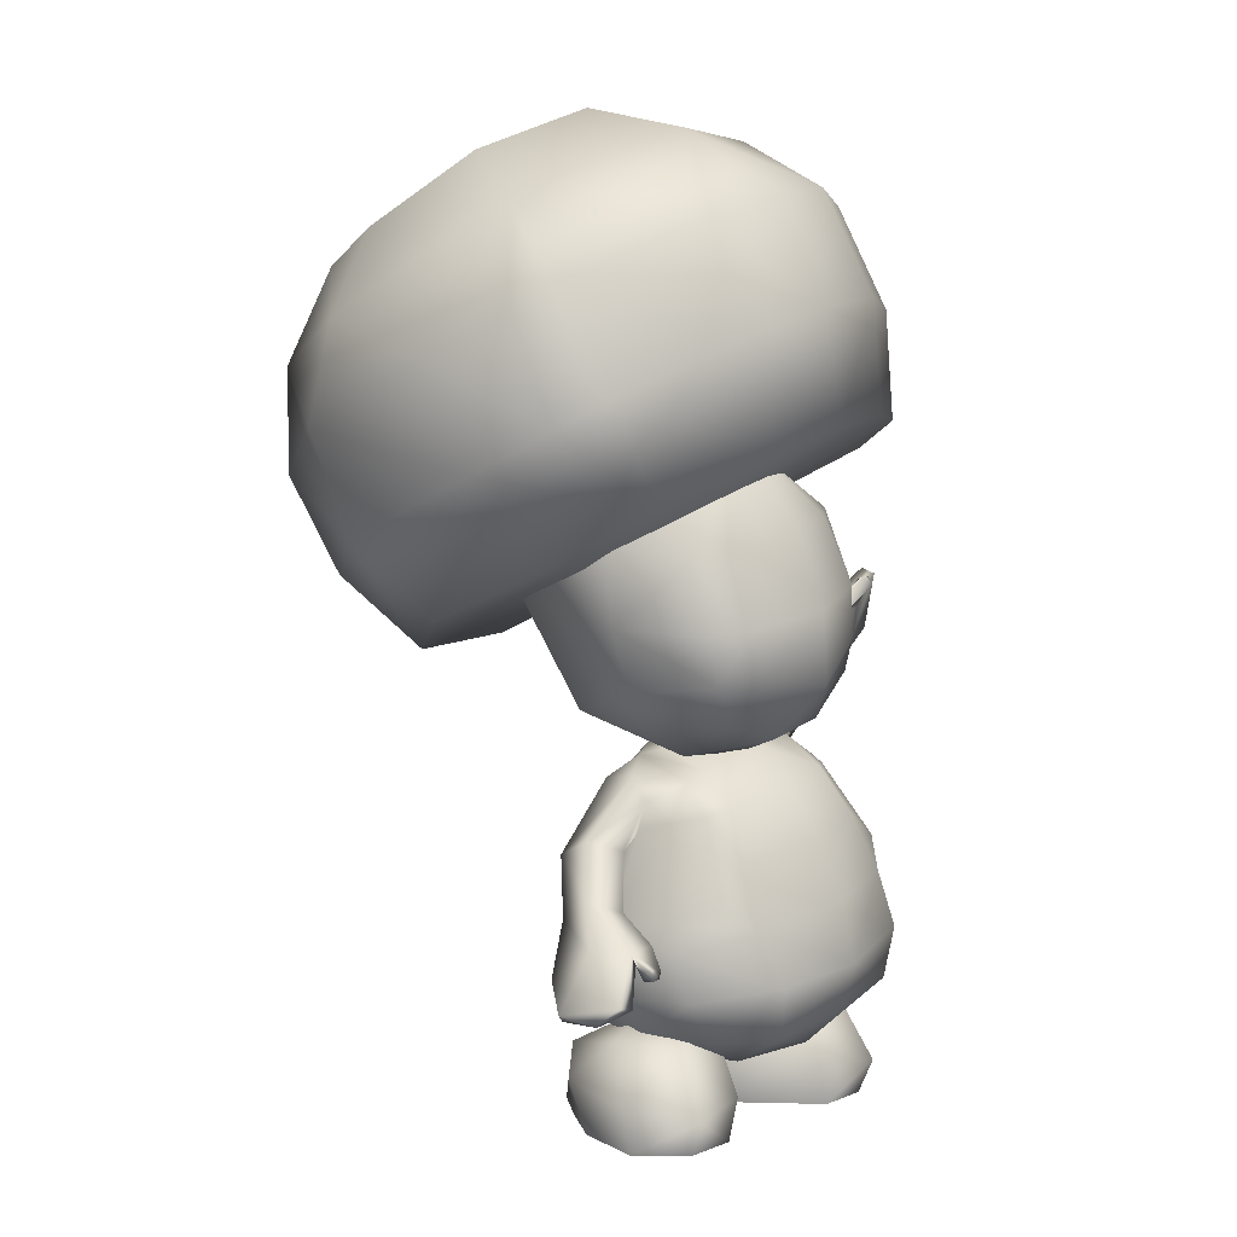
<metadata>
{"format":"obj","ext":"obj","renderer":"f3d","projection":"perspective","resolution":1024,"background":"white","views":[{"elev":4.8,"azim":-52.1,"up":"+Y"}]}
</metadata>
<code>
g Toad_ByeByeAnime2
v -0.4896 1.366 -0.1018
v -0.4899 1.294 0.191
v -0.3519 1.229 0.205
v -0.07249 1.247 -0.1352
v -0.6058 1.444 0.1828
v -0.08205 1.218 0.2299
v -0.2239 1.288 0.4569
v -0.428 1.349 0.446
v 0.1608 1.339 0.2273
v 0.2555 1.525 -0.06981
v 0.2611 1.454 0.2236
v 0.3057 1.639 0.2223
v 0.2944 1.862 0.2226
v 0.2283 1.901 -0.2042
v -0.0002309 1.336 0.4665
v -0.1501 1.461 0.6056
v 0.1614 1.475 0.4712
v 0.1931 1.628 0.4662
v 0.04726 1.594 0.5729
v 0.06167 1.761 0.5608
v -0.2024 1.701 0.6294
v 0.1598 1.781 0.4489
v 0.09938 2.004 0.4304
v -0.005347 1.984 0.4958
v 0.2053 2.097 0.2102
v -0.3031 2.217 0.4072
v -0.2499 1.935 0.5707
v -0.4861 1.881 0.4751
v -0.5841 1.858 0.4011
v -0.4614 1.649 0.5383
v -0.3812 1.503 0.5545
v -0.5203 1.477 0.4632
v -0.5509 1.63 0.4459
v -0.6866 1.653 0.1802
v -0.7004 1.903 0.171
v -0.6074 1.723 -0.2401
v -0.104 1.441 -0.3689
v -0.1624 1.734 -0.4664
v -0.104 1.441 -0.3689
v -0.1624 1.734 -0.4664
v 0.1532 1.157 0.3824
v 0.2239 1.005 0.4564
v -0.05599 0.9671 0.5189
v -0.08185 1.136 0.4186
v -0.09553 1.256 0.2791
v 0.06508 1.28 0.1711
v 0.06241 1.282 0.04631
v 0.05098 1.346 0.04629
v -0.08197 1.255 -0.07239
v -0.306 1.075 0.3628
v -0.3257 0.9071 0.4329
v -0.09553 1.256 0.2791
v -0.2719 1.18 0.2318
v -0.2339 1.227 0.03365
v -0.2451 1.289 0.03364
v -0.08197 1.255 -0.07239
v 0.5417 0.6674 0.3808
v 0.4863 0.4823 0.3574
v 0.3264 0.448 0.5244
v 0.55 0.5051 0.151
v 0.5949 0.6758 0.1452
v 0.34 0.3307 0.3254
v 0.0759 0.2602 0.3873
v 0.04478 0.3953 0.5509
v 0.09009 0.2504 0.09539
v 0.4035 0.3535 0.03336
v 0.08853 0.3144 -0.1361
v 0.577 0.8059 0.123
v 0.5235 0.8189 0.3463
v 0.3112 0.6281 0.575
v 0.01237 0.5616 0.6142
v 0.3051 0.8109 0.5121
v -0.0228 0.7642 0.5907
v 0.2239 1.005 0.4564
v -0.05599 0.9671 0.5189
v -0.2345 0.3478 0.5004
v -0.1902 0.236 0.3028
v -0.382 0.3272 0.3204
v -0.2334 0.2398 0.006194
v -0.4324 0.3297 0.1091
v -0.4997 0.4814 0.3364
v -0.2867 0.5213 0.5495
v -0.5329 0.4744 0.0971
v -0.339 0.6959 0.4846
v -0.5593 0.603 0.07457
v -0.5322 0.6303 0.3013
v -0.3257 0.9071 0.4329
v -0.2001 0.4358 -0.2476
v -0.3824 0.3425 -0.06928
v 0.08853 0.3144 -0.1361
v -0.4607 0.4641 -0.1068
v -0.4655 0.5848 -0.1486
v -0.205 0.6085 -0.2865
v 0.06341 0.4816 -0.2433
v 0.03435 0.6512 -0.2763
v -0.5329 0.4744 0.0971
v -0.5593 0.603 0.07457
v -0.4324 0.3297 0.1091
v 0.5135 0.5026 -0.03106
v 0.3256 0.5297 -0.2252
v 0.55 0.5051 0.151
v 0.5949 0.6758 0.1452
v 0.5478 0.6443 -0.06381
v 0.514 0.7597 -0.1068
v 0.2737 0.694 -0.2661
v 0.06341 0.4816 -0.2433
v 0.03435 0.6512 -0.2763
v 0.577 0.8059 0.123
v 0.607 1.529 0.09295
v 0.6567 1.444 0.1192
v 0.4769 1.301 0.1227
v 0.4186 1.401 0.0905
v 0.6199 1.517 -0.01521
v 0.4336 1.388 -0.03847
v 0.493 1.291 -0.0576
v 0.6845 1.412 -0.03553
v 0.5126 1.247 0.06694
v 0.6919 1.39 0.07123
v 0.6567 1.444 0.1192
v 0.4769 1.301 0.1227
v 0.2118 1.286 0.04345
v 0.2388 1.207 -0.05247
v 0.2604 1.264 0.1167
v 0.3396 1.214 0.1361
v 0.3816 1.156 0.07753
v 0.3409 1.14 -0.01543
v 0.3816 1.156 0.07753
v 0.7238 1.669 0.09073
v 0.607 1.529 0.09295
v 0.6199 1.517 -0.01521
v 0.7657 1.623 -0.0212
v 0.6845 1.412 -0.03553
v 0.8741 1.473 -0.03243
v 0.8864 1.449 0.005796
v 0.6919 1.39 0.07123
v 0.6773 1.669 0.1483
v 0.7414 1.736 0.1699
v 0.7616 1.72 0.1265
v 0.7781 1.733 0.1649
v 0.7902 1.693 0.1517
v 0.7502 1.632 0.1394
v 0.8838 1.738 0.1236
v 0.897 1.754 0.06254
v 0.7238 1.669 0.09073
v 0.7657 1.623 -0.0212
v 0.973 1.574 -0.0195
v 0.8741 1.473 -0.03243
v 0.983 1.533 0.02108
v 0.8864 1.449 0.005796
v 0.8838 1.738 0.1236
v 0.897 1.754 0.06254
v 0.9684 1.695 0.05207
v 0.8838 1.738 0.1236
v 0.973 1.574 -0.0195
v 0.983 1.533 0.02108
v 0.7948 1.519 0.09215
v 0.8838 1.738 0.1236
v 0.983 1.533 0.02108
v 0.7502 1.632 0.1394
v 0.607 1.529 0.09295
v 0.6567 1.444 0.1192
v 0.6919 1.39 0.07123
v 0.8864 1.449 0.005796
v 0.7414 1.736 0.1699
v 0.7781 1.733 0.1649
v 0.7649 1.708 0.1899
v 0.607 1.529 0.09295
v 0.6773 1.669 0.1483
v 0.7902 1.693 0.1517
v 0.7502 1.632 0.1394
v 0.7902 1.693 0.1517
v 0.7649 1.708 0.1899
v -0.07441 1.23 -0.1348
v -0.05763 1.141 -0.1722
v 0.08611 1.167 -0.166
v 0.1297 1.243 -0.03992
v 0.2388 1.207 -0.05247
v 0.3409 1.14 -0.01543
v 0.4716 0.8669 -0.107
v 0.2442 0.8069 -0.2479
v 0.3816 1.156 0.07753
v 0.5339 0.9073 0.1212
v 0.3396 1.214 0.1361
v 0.01312 0.7657 -0.2578
v 0.3206 1.167 0.2434
v 0.2604 1.264 0.1167
v 0.1813 1.243 0.239
v 0.2341 1.158 0.3357
v 0.2118 1.286 0.04345
v 0.4762 0.9167 0.3194
v 0.3626 0.9136 0.4504
v 0.5235 0.8189 0.3463
v 0.4762 0.9167 0.3194
v 0.5339 0.9073 0.1212
v 0.577 0.8059 0.123
v 0.3051 0.8109 0.5121
v 0.3626 0.9136 0.4504
v 0.2239 1.005 0.4564
v 0.514 0.7597 -0.1068
v 0.4716 0.8669 -0.107
v 0.2442 0.8069 -0.2479
v 0.2737 0.694 -0.2661
v 0.01312 0.7657 -0.2578
v 0.03435 0.6512 -0.2763
v 0.2341 1.158 0.3357
v 0.1532 1.157 0.3824
v 0.1813 1.243 0.239
v 0.06508 1.28 0.1711
v 0.1297 1.243 -0.03992
v 0.06241 1.282 0.04631
v -0.07441 1.23 -0.1348
v -0.08197 1.255 -0.07239
v 0.983 1.533 0.02108
v 0.8838 1.738 0.1236
v 0.9684 1.695 0.05207
v -0.6301 0.7717 0.1802
v -0.5031 0.9348 0.08459
v -0.4594 0.8616 -0.0003111
v -0.5939 0.7099 0.1075
v -0.7189 0.8042 0.1249
v -0.6091 0.9739 0.01924
v -0.609 0.9214 -0.08362
v -0.7183 0.7469 0.01324
v -0.4972 0.8487 -0.07618
v -0.6251 0.6942 0.03487
v -0.5939 0.7099 0.1075
v -0.4594 0.8616 -0.0003111
v -0.4328 1.166 0.06516
v -0.3971 1.144 -0.06873
v -0.4382 1.086 0.1173
v -0.4449 0.991 0.09711
v -0.43 0.9529 0.00489
v -0.4023 1.014 -0.08409
v -0.43 0.9529 0.00489
v -0.7366 0.6763 0.2929
v -0.7189 0.8042 0.1249
v -0.6301 0.7717 0.1802
v -0.8262 0.6817 0.2017
v -0.7183 0.7469 0.01324
v -0.8178 0.5779 0.04818
v -0.7818 0.5492 0.04018
v -0.6251 0.6942 0.03487
v -0.6708 0.6944 0.3216
v -0.7067 0.6319 0.3839
v -0.7435 0.6305 0.349
v -0.7243 0.6005 0.3746
v -0.7236 0.5923 0.3316
v -0.6927 0.6295 0.2764
v -0.8031 0.5222 0.3507
v -0.8651 0.5368 0.3397
v -0.8262 0.6817 0.2017
v -0.7366 0.6763 0.2929
v -0.8889 0.4898 0.1339
v -0.8178 0.5779 0.04818
v -0.8431 0.4611 0.1121
v -0.7818 0.5492 0.04018
v -0.8031 0.5222 0.3507
v -0.8651 0.5368 0.3397
v -0.8031 0.5222 0.3507
v -0.8782 0.4724 0.2731
v -0.8889 0.4898 0.1339
v -0.8431 0.4611 0.1121
v -0.703 0.6011 0.1495
v -0.8431 0.4611 0.1121
v -0.8031 0.5222 0.3507
v -0.6927 0.6295 0.2764
v -0.6301 0.7717 0.1802
v -0.5939 0.7099 0.1075
v -0.6251 0.6942 0.03487
v -0.7818 0.5492 0.04018
v -0.7067 0.6319 0.3839
v -0.6884 0.6004 0.3638
v -0.7243 0.6005 0.3746
v -0.6301 0.7717 0.1802
v -0.6708 0.6944 0.3216
v -0.7236 0.5923 0.3316
v -0.6927 0.6295 0.2764
v -0.6884 0.6004 0.3638
v -0.7236 0.5923 0.3316
v -0.07441 1.23 -0.1348
v -0.2956 1.213 -0.01393
v -0.2014 1.116 -0.1783
v -0.05763 1.141 -0.1722
v -0.3971 1.144 -0.06873
v -0.4023 1.014 -0.08409
v -0.4628 0.7 -0.1468
v -0.218 0.7244 -0.2677
v -0.43 0.9529 0.00489
v -0.5539 0.713 0.07479
v -0.4449 0.991 0.09711
v 0.01312 0.7657 -0.2578
v -0.4346 1.027 0.2111
v -0.4382 1.086 0.1173
v -0.3502 1.148 0.2164
v -0.3781 1.049 0.3096
v -0.4328 1.166 0.06516
v -0.5196 0.7389 0.2769
v -0.4231 0.7732 0.4168
v -0.5322 0.6303 0.3013
v -0.5593 0.603 0.07457
v -0.5539 0.713 0.07479
v -0.5196 0.7389 0.2769
v -0.339 0.6959 0.4846
v -0.4231 0.7732 0.4168
v -0.3257 0.9071 0.4329
v -0.4655 0.5848 -0.1486
v -0.4628 0.7 -0.1468
v -0.218 0.7244 -0.2677
v -0.205 0.6085 -0.2865
v 0.01312 0.7657 -0.2578
v 0.03435 0.6512 -0.2763
v -0.3781 1.049 0.3096
v -0.306 1.075 0.3628
v -0.3502 1.148 0.2164
v -0.2719 1.18 0.2318
v -0.2956 1.213 -0.01393
v -0.2339 1.227 0.03365
v -0.07441 1.23 -0.1348
v -0.08197 1.255 -0.07239
v -0.8431 0.4611 0.1121
v -0.8782 0.4724 0.2731
v -0.8031 0.5222 0.3507
v -0.06047 2.301 0.7407
v 0.2943 2.279 0.5609
v -0.1906 1.807 -0.1265
v -0.3265 2.263 0.767
v 0.5495 2.184 0.2709
v 0.6078 2.014 -0.1987
v 0.3654 1.754 -0.5957
v -0.1096 1.552 -0.7449
v -0.5817 2.189 0.7183
v -0.8827 2.028 0.5103
v -0.6382 1.54 -0.6388
v -0.9972 1.671 -0.2676
v -1.052 1.842 0.2022
v -0.4548 3.135 -0.588
v 0.004402 2.94 -0.871
v 0.09507 3.1 -0.528
v -0.1136 3.26 -0.1856
v -0.5013 3.247 -0.06214
v -0.3654 2.801 -1.009
v -0.8489 3.103 -0.2171
v -0.9455 2.878 -0.5727
v -0.7696 2.775 -0.9042
v 0.4315 2.941 -0.4245
v 0.1793 2.666 -1.029
v -0.2878 2.47 -1.169
v 0.0981 3.18 0.1076
v -0.4995 3.164 0.307
v -0.8058 2.456 -1.071
v -1.197 2.593 -0.4943
v -1.035 2.938 0.059
v 0.3195 2.635 0.5171
v 0.2943 2.279 0.5609
v -0.06047 2.301 0.7407
v -0.09307 2.661 0.7286
v -0.3265 2.263 0.767
v -0.402 2.617 0.7596
v 0.263 2.966 0.3699
v -0.1541 2.992 0.584
v -0.4664 2.948 0.6155
v -0.4995 3.164 0.307
v 0.0981 3.18 0.1076
v -0.6982 2.532 0.7026
v -0.5817 2.189 0.7183
v -1.047 2.343 0.4585
v -0.8827 2.028 0.5103
v -1.119 2.67 0.3106
v -0.766 2.861 0.5578
v -1.035 2.938 0.059
v -0.1096 1.552 -0.7449
v 0.4446 2.052 -0.779
v -0.1474 1.783 -1.015
v -0.2087 2.103 -1.181
v 0.385 2.374 -0.9413
v -0.2878 2.47 -1.169
v 0.1793 2.666 -1.029
v 0.3654 1.754 -0.5957
v -0.8171 1.783 -0.8332
v -0.8823 2.104 -0.9941
v -0.8058 2.456 -1.071
v -0.6382 1.54 -0.6388
v -0.6382 1.54 -0.6388
v -0.8171 1.783 -0.8332
v -1.185 1.924 -0.4353
v -0.8823 2.104 -0.9941
v -1.214 2.262 -0.5752
v -1.245 2.125 0.09661
v -0.9972 1.671 -0.2676
v -1.052 1.842 0.2022
v -1.295 2.455 -0.05466
v -0.8058 2.456 -1.071
v -1.197 2.593 -0.4943
v -1.035 2.938 0.059
v -1.174 2.603 0.1962
v -1.127 2.256 0.3137
v -0.8827 2.028 0.5103
v -1.127 2.256 0.3137
v -1.047 2.343 0.4585
v -0.8827 2.028 0.5103
v -1.174 2.603 0.1962
v -1.119 2.67 0.3106
v -1.035 2.938 0.059
v 0.3654 1.754 -0.5957
v 0.6872 2.324 -0.3549
v 0.4446 2.052 -0.779
v 0.5867 2.647 -0.4979
v 0.385 2.374 -0.9413
v 0.6166 2.523 0.1765
v 0.6078 2.014 -0.1987
v 0.5495 2.184 0.2709
v 0.2943 2.279 0.5609
v 0.4817 2.574 0.3312
v 0.5399 2.847 0.02409
v 0.1793 2.666 -1.029
v 0.4315 2.941 -0.4245
v 0.0981 3.18 0.1076
v 0.3886 2.912 0.2131
v 0.3886 2.912 0.2131
v 0.263 2.966 0.3699
v 0.0981 3.18 0.1076
v 0.3195 2.635 0.5171
v 0.4817 2.574 0.3312
v 0.2943 2.279 0.5609
v 0.05371 0.05579 -0.1915
v 0.1787 0.2164 -0.2549
v 0.09071 0.3116 -0.1202
v 0.344 0.05579 -0.2778
v 0.3463 0.2498 -0.2487
v 0.02502 0.1219 -0.07118
v 0.5545 0.1934 -0.09833
v 0.4967 -2.027e-06 -0.07217
v 0.1806 -2.027e-06 -0.2399
v 0.06078 -2.027e-06 -0.1131
v 0.3369 -2.027e-06 -0.2525
v 0.6232 0.1426 0.1691
v 0.5945 -2.027e-06 0.1783
v 0.4976 0.1144 0.3785
v 0.4456 0.3272 0.2717
v 0.2588 0.1426 0.353
v 0.2382 0.3384 0.2487
v 0.4761 -2.027e-06 0.335
v 0.2828 -2.027e-06 0.3356
v 0.1304 -2.027e-06 0.1127
v 0.07897 0.1934 0.1416
v 0.3095 0.3857 0.008206
v 0.5521 0.3384 0.0903
v 0.1304 -2.027e-06 0.1127
v 0.2828 -2.027e-06 0.3356
v 0.4967 -2.027e-06 -0.07217
v 0.5945 -2.027e-06 0.1783
v 0.3369 -2.027e-06 -0.2525
v 0.06078 -2.027e-06 -0.1131
v 0.4761 -2.027e-06 0.335
v 0.1806 -2.027e-06 -0.2399
v -0.09071 0.3116 -0.1202
v -0.05371 0.05579 -0.1915
v -0.02502 0.1219 -0.07118
v -0.1787 0.2164 -0.2549
v -0.344 0.05579 -0.2778
v -0.3463 0.2498 -0.2487
v -0.5545 0.1934 -0.09833
v -0.1806 -2.027e-06 -0.2399
v -0.06078 -2.027e-06 -0.1131
v -0.3369 -2.027e-06 -0.2525
v -0.4967 -2.027e-06 -0.07217
v -0.6232 0.1426 0.1691
v -0.5945 -2.027e-06 0.1783
v -0.4976 0.1144 0.3785
v -0.4456 0.3272 0.2717
v -0.2588 0.1426 0.353
v -0.2382 0.3384 0.2487
v -0.4761 -2.027e-06 0.335
v -0.2828 -2.027e-06 0.3356
v -0.1304 -2.027e-06 0.1127
v -0.07897 0.1934 0.1416
v -0.3095 0.3857 0.008206
v -0.5521 0.3384 0.0903
v -0.1304 -2.027e-06 0.1127
v -0.4967 -2.027e-06 -0.07217
v -0.2828 -2.027e-06 0.3356
v -0.5945 -2.027e-06 0.1783
v -0.3369 -2.027e-06 -0.2525
v -0.06078 -2.027e-06 -0.1131
v -0.4761 -2.027e-06 0.335
v -0.1806 -2.027e-06 -0.2399
g Toad_ByeByeAnime2_0
f 3 2 1
f 4 3 1
f 2 5 1
f 6 3 4
f 6 7 3
f 8 2 3
f 7 8 3
f 5 2 8
f 4 9 6
f 9 4 10
f 11 9 10
f 10 12 11
f 12 10 13
f 10 14 13
f 7 6 15
f 6 9 15
f 16 7 15
f 8 7 16
f 9 11 17
f 15 9 17
f 17 11 12
f 15 17 16
f 18 17 12
f 12 13 18
f 19 17 18
f 17 19 16
f 20 19 18
f 20 21 19
f 21 16 19
f 22 20 18
f 13 22 18
f 22 23 20
f 23 22 13
f 23 24 20
f 21 20 24
f 25 23 13
f 13 14 25
f 26 23 25
f 24 23 26
f 27 21 24
f 27 24 26
f 27 28 21
f 28 27 26
f 29 28 26
f 28 30 21
f 28 29 30
f 30 31 21
f 31 16 21
f 31 30 32
f 30 33 32
f 29 33 30
f 33 29 34
f 32 33 34
f 29 35 34
f 35 29 26
f 35 36 34
f 36 1 34
f 1 5 34
f 32 34 5
f 1 36 37
f 1 37 4
f 36 38 37
f 32 5 8
f 32 8 31
f 31 8 16
f 39 10 4
f 10 39 14
f 39 40 14
f 43 42 41
f 44 43 41
f 44 41 45
f 41 46 45
f 45 46 47
f 47 48 45
f 47 49 48
f 43 44 50
f 51 43 50
f 50 44 52
f 53 50 52
f 53 52 54
f 55 54 52
f 56 54 55
f 59 58 57
f 57 58 60
f 61 57 60
f 58 59 62
f 60 58 62
f 63 62 59
f 64 63 59
f 63 65 62
f 65 66 62
f 66 60 62
f 65 67 66
f 57 61 68
f 69 57 68
f 70 57 69
f 59 57 70
f 71 59 70
f 71 64 59
f 71 70 72
f 72 70 69
f 73 71 72
f 73 72 74
f 75 73 74
f 76 64 71
f 63 64 76
f 77 63 76
f 65 63 77
f 76 78 77
f 79 65 77
f 80 79 77
f 78 80 77
f 78 81 80
f 81 78 76
f 81 76 82
f 76 71 82
f 81 83 80
f 82 71 84
f 71 73 84
f 83 81 85
f 81 86 85
f 82 84 86
f 81 82 86
f 73 75 87
f 84 73 87
f 89 88 79
f 88 90 79
f 89 91 88
f 88 91 92
f 93 88 92
f 94 88 93
f 94 90 88
f 95 94 93
f 91 96 92
f 96 91 89
f 96 97 92
f 98 96 89
f 98 89 79
f 90 65 79
f 100 99 66
f 99 101 66
f 102 101 99
f 103 102 99
f 103 99 100
f 103 100 104
f 102 103 104
f 100 105 104
f 100 106 105
f 106 107 105
f 108 102 104
f 67 106 100
f 67 100 66
f 111 110 109
f 112 111 109
f 109 113 112
f 113 114 112
f 114 113 115
f 113 116 115
f 115 116 117
f 116 118 117
f 118 119 117
f 119 120 117
f 121 114 115
f 122 121 115
f 115 117 122
f 123 112 114
f 121 123 114
f 123 124 112
f 120 125 117
f 125 126 117
f 117 126 122
f 127 111 112
f 124 127 112
f 130 129 128
f 131 130 128
f 132 130 131
f 133 132 131
f 132 133 134
f 135 132 134
f 129 136 128
f 136 137 128
f 137 138 128
f 137 139 138
f 138 139 140
f 128 138 140
f 141 128 140
f 141 142 128
f 145 144 143
f 143 146 145
f 147 145 146
f 147 146 148
f 149 147 148
f 144 150 143
f 153 152 151
f 154 151 152
f 155 154 152
f 158 157 156
f 157 159 156
f 159 160 156
f 160 161 156
f 162 156 161
f 156 162 163
f 156 163 158
f 166 165 164
f 167 166 164
f 168 167 164
f 169 166 167
f 170 169 167
f 172 171 165
f 175 174 173
f 176 175 173
f 176 177 175
f 177 178 175
f 178 179 175
f 180 175 179
f 174 175 180
f 179 178 181
f 182 179 181
f 183 182 181
f 184 174 180
f 182 183 185
f 185 183 186
f 187 185 186
f 187 188 185
f 189 187 186
f 187 189 176
f 189 177 176
f 190 182 185
f 190 185 188
f 191 190 188
f 194 193 192
f 195 194 192
f 192 193 196
f 193 197 196
f 198 196 197
f 194 195 199
f 200 194 199
f 200 199 201
f 199 202 201
f 203 201 202
f 204 203 202
f 197 205 198
f 205 206 198
f 206 205 207
f 206 207 208
f 208 207 209
f 210 208 209
f 209 211 210
f 211 212 210
f 215 214 213
f 218 217 216
f 219 218 216
f 220 216 217
f 221 220 217
f 220 221 222
f 223 220 222
f 223 222 224
f 225 223 224
f 226 225 224
f 227 226 224
f 221 228 222
f 228 229 222
f 224 222 229
f 230 228 221
f 217 230 221
f 231 230 217
f 232 227 224
f 233 232 224
f 233 224 229
f 234 231 217
f 218 234 217
f 237 236 235
f 236 238 235
f 236 239 238
f 239 240 238
f 240 239 241
f 239 242 241
f 243 237 235
f 244 243 235
f 245 244 235
f 246 244 245
f 246 245 247
f 245 235 247
f 235 248 247
f 249 248 235
f 252 251 250
f 253 250 251
f 251 254 253
f 253 254 255
f 254 256 255
f 257 252 250
f 260 259 258
f 258 261 260
f 261 262 260
f 265 264 263
f 266 265 263
f 267 266 263
f 268 267 263
f 263 269 268
f 269 263 270
f 270 263 264
f 273 272 271
f 272 274 271
f 274 275 271
f 272 276 274
f 276 277 274
f 279 278 273
f 282 281 280
f 283 282 280
f 284 281 282
f 285 284 282
f 286 285 282
f 282 287 286
f 282 283 287
f 285 286 288
f 286 289 288
f 289 290 288
f 283 291 287
f 290 289 292
f 290 292 293
f 292 294 293
f 295 294 292
f 294 296 293
f 296 294 281
f 284 296 281
f 289 297 292
f 292 297 295
f 297 298 295
f 301 300 299
f 302 301 299
f 302 299 303
f 304 302 303
f 303 305 304
f 300 301 306
f 301 307 306
f 306 307 308
f 309 306 308
f 308 310 309
f 310 311 309
f 312 304 305
f 313 312 305
f 312 313 314
f 314 313 315
f 314 315 316
f 315 317 316
f 318 316 317
f 319 318 317
f 322 321 320
f 325 324 323
f 323 326 325
f 325 327 324
f 328 327 325
f 329 328 325
f 325 330 329
f 326 331 325
f 332 325 331
f 330 325 333
f 334 333 325
f 335 334 325
f 335 325 332
f 338 337 336
f 336 339 338
f 339 336 340
f 337 341 336
f 336 342 340
f 342 336 343
f 344 343 336
f 341 344 336
f 338 345 337
f 345 346 337
f 337 346 341
f 346 347 341
f 348 345 338
f 339 348 338
f 339 340 348
f 340 349 348
f 347 350 341
f 350 344 341
f 351 343 344
f 350 351 344
f 352 342 343
f 351 352 343
f 340 342 352
f 349 340 352
f 355 354 353
f 356 355 353
f 357 355 356
f 358 357 356
f 356 353 359
f 360 356 359
f 358 356 360
f 361 358 360
f 361 360 362
f 360 363 362
f 360 359 363
f 357 358 364
f 365 357 364
f 365 364 366
f 367 365 366
f 366 364 368
f 364 369 368
f 358 361 369
f 364 358 369
f 369 361 362
f 370 369 362
f 368 369 370
f 373 372 371
f 373 374 372
f 374 375 372
f 375 374 376
f 377 375 376
f 372 378 371
f 379 373 371
f 374 373 379
f 380 374 379
f 374 380 376
f 380 381 376
f 382 379 371
f 385 384 383
f 384 385 386
f 385 387 386
f 385 388 387
f 388 385 389
f 389 385 383
f 390 388 389
f 388 391 387
f 386 387 392
f 392 387 393
f 387 391 393
f 391 394 393
f 395 394 391
f 396 395 391
f 388 396 391
f 397 396 388
f 390 397 388
f 400 399 398
f 398 399 401
f 399 402 401
f 401 402 403
f 406 405 404
f 407 405 406
f 408 407 406
f 409 405 407
f 405 409 410
f 405 410 404
f 409 411 410
f 412 411 409
f 413 412 409
f 414 409 407
f 413 409 414
f 407 408 415
f 407 415 416
f 414 407 416
f 417 414 416
f 417 418 414
f 418 413 414
f 421 420 419
f 420 422 419
f 419 422 423
f 423 422 424
f 427 426 425
f 428 425 426
f 426 429 428
f 426 427 429
f 427 425 430
f 428 429 431
f 431 432 428
f 433 425 428
f 425 433 434
f 430 425 434
f 428 435 433
f 428 432 435
f 436 432 431
f 436 437 432
f 436 438 437
f 436 439 438
f 438 439 440
f 440 439 441
f 437 438 442
f 438 440 443
f 443 442 438
f 440 444 443
f 430 434 444
f 445 444 440
f 430 444 445
f 445 440 441
f 441 439 446
f 446 439 447
f 447 439 436
f 446 447 429
f 427 441 446
f 427 446 429
f 445 441 427
f 427 430 445
f 447 431 429
f 447 436 431
f 450 449 448
f 450 451 449
f 452 450 448
f 452 448 453
f 451 454 449
f 453 455 452
f 458 457 456
f 456 457 459
f 457 460 459
f 461 459 460
f 456 459 461
f 461 460 462
f 457 463 460
f 463 457 464
f 457 458 464
f 465 460 463
f 466 460 465
f 462 460 466
f 462 466 467
f 468 467 466
f 469 467 468
f 469 470 467
f 469 471 470
f 470 471 472
f 469 468 473
f 471 469 474
f 473 474 469
f 475 471 474
f 476 471 475
f 471 476 472
f 476 475 458
f 464 458 475
f 470 472 477
f 470 477 478
f 470 478 467
f 478 477 461
f 472 456 477
f 477 456 461
f 458 456 476
f 472 476 456
f 462 478 461
f 467 478 462
f 481 480 479
f 482 480 481
f 480 483 479
f 479 483 484
f 485 482 481
f 486 484 483

</code>
